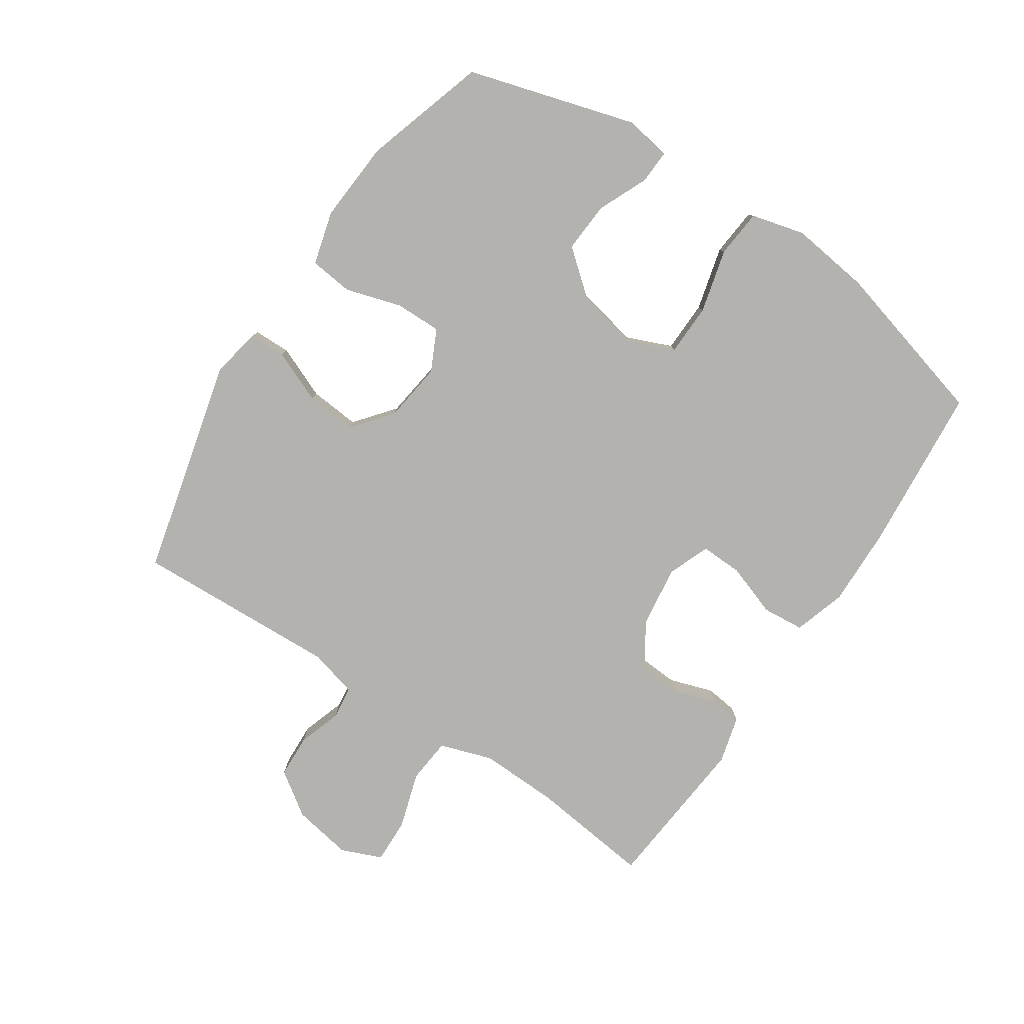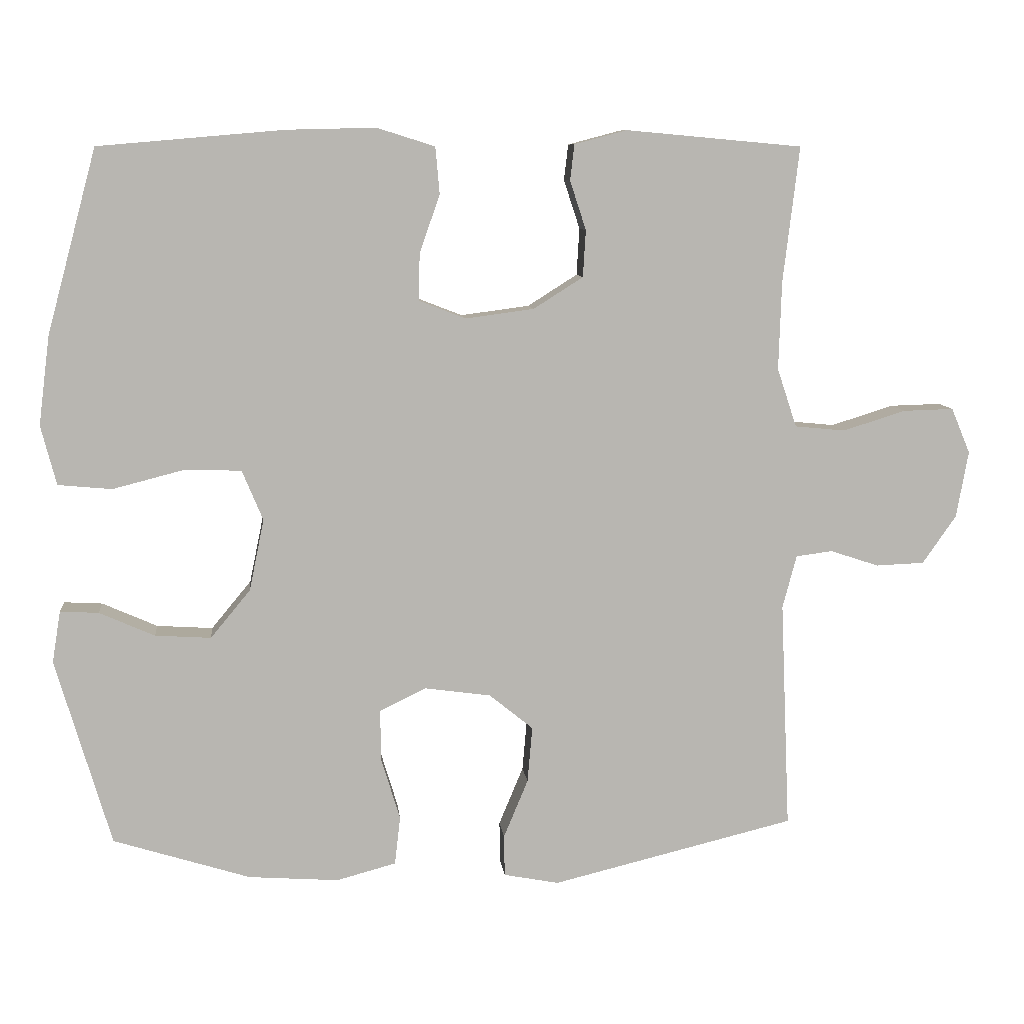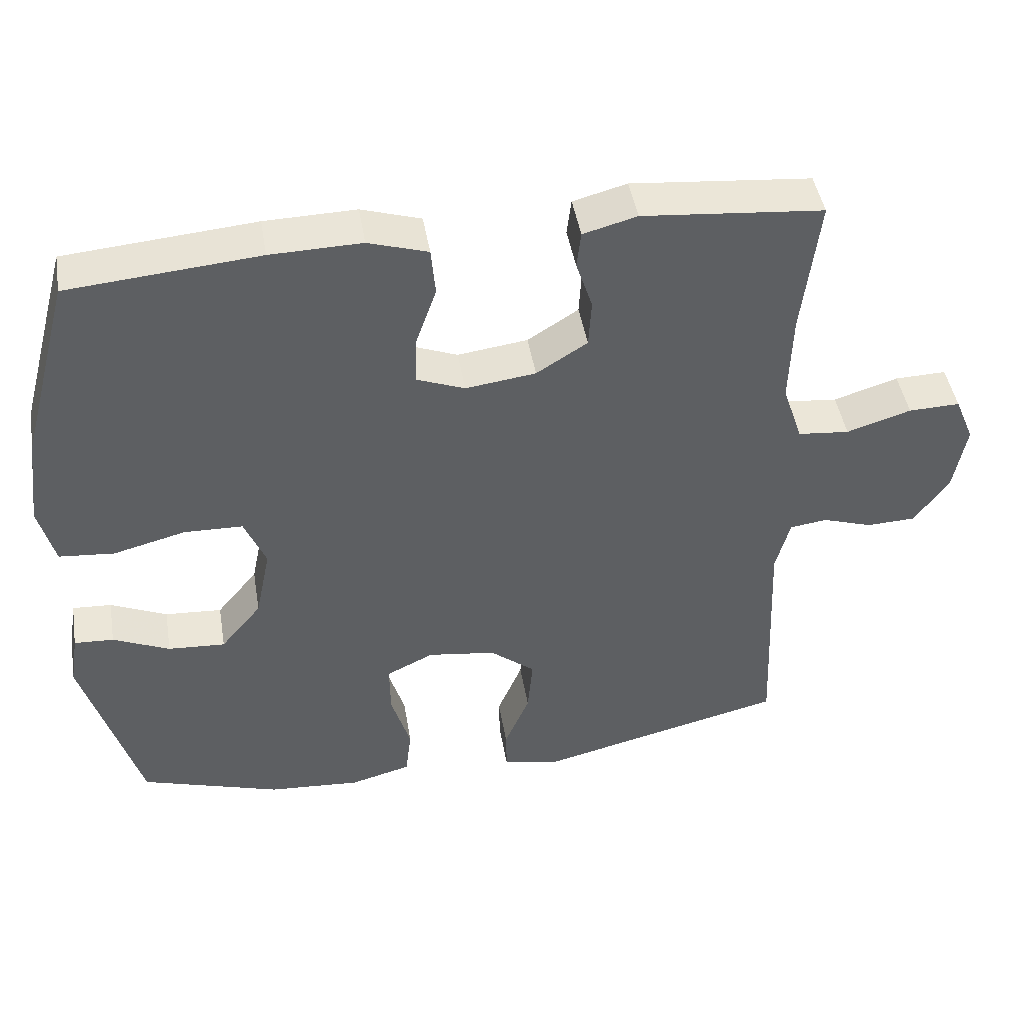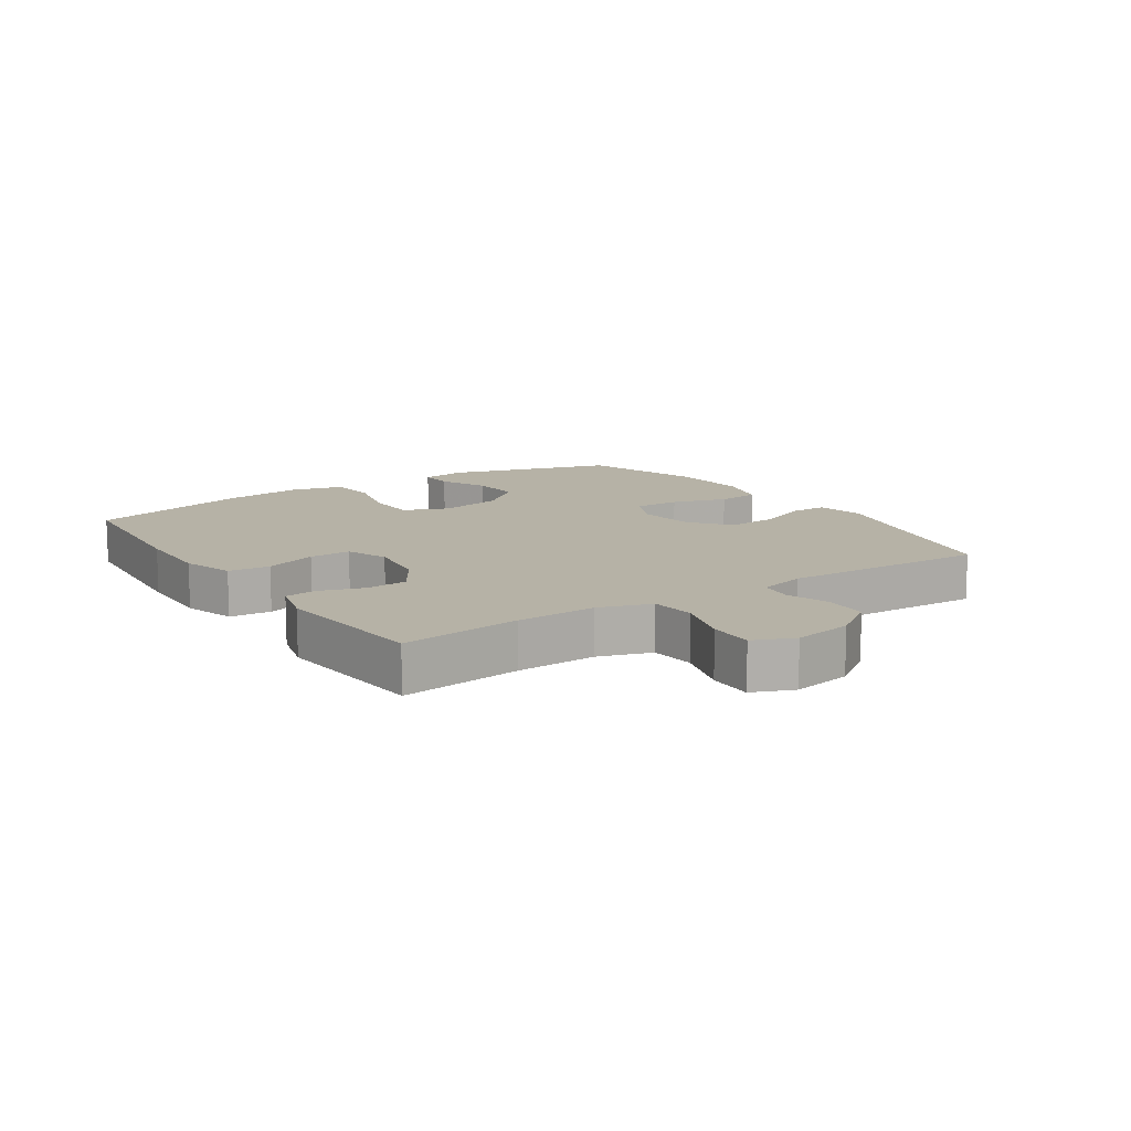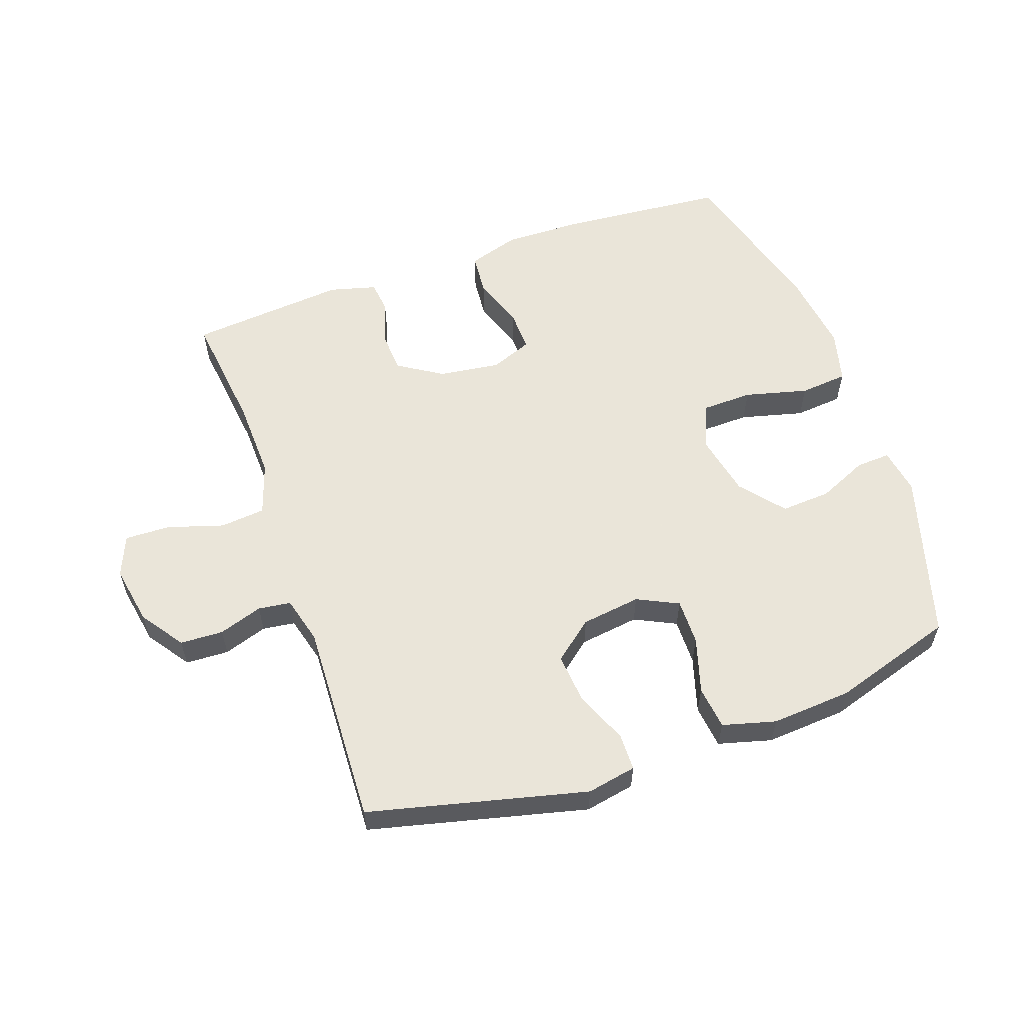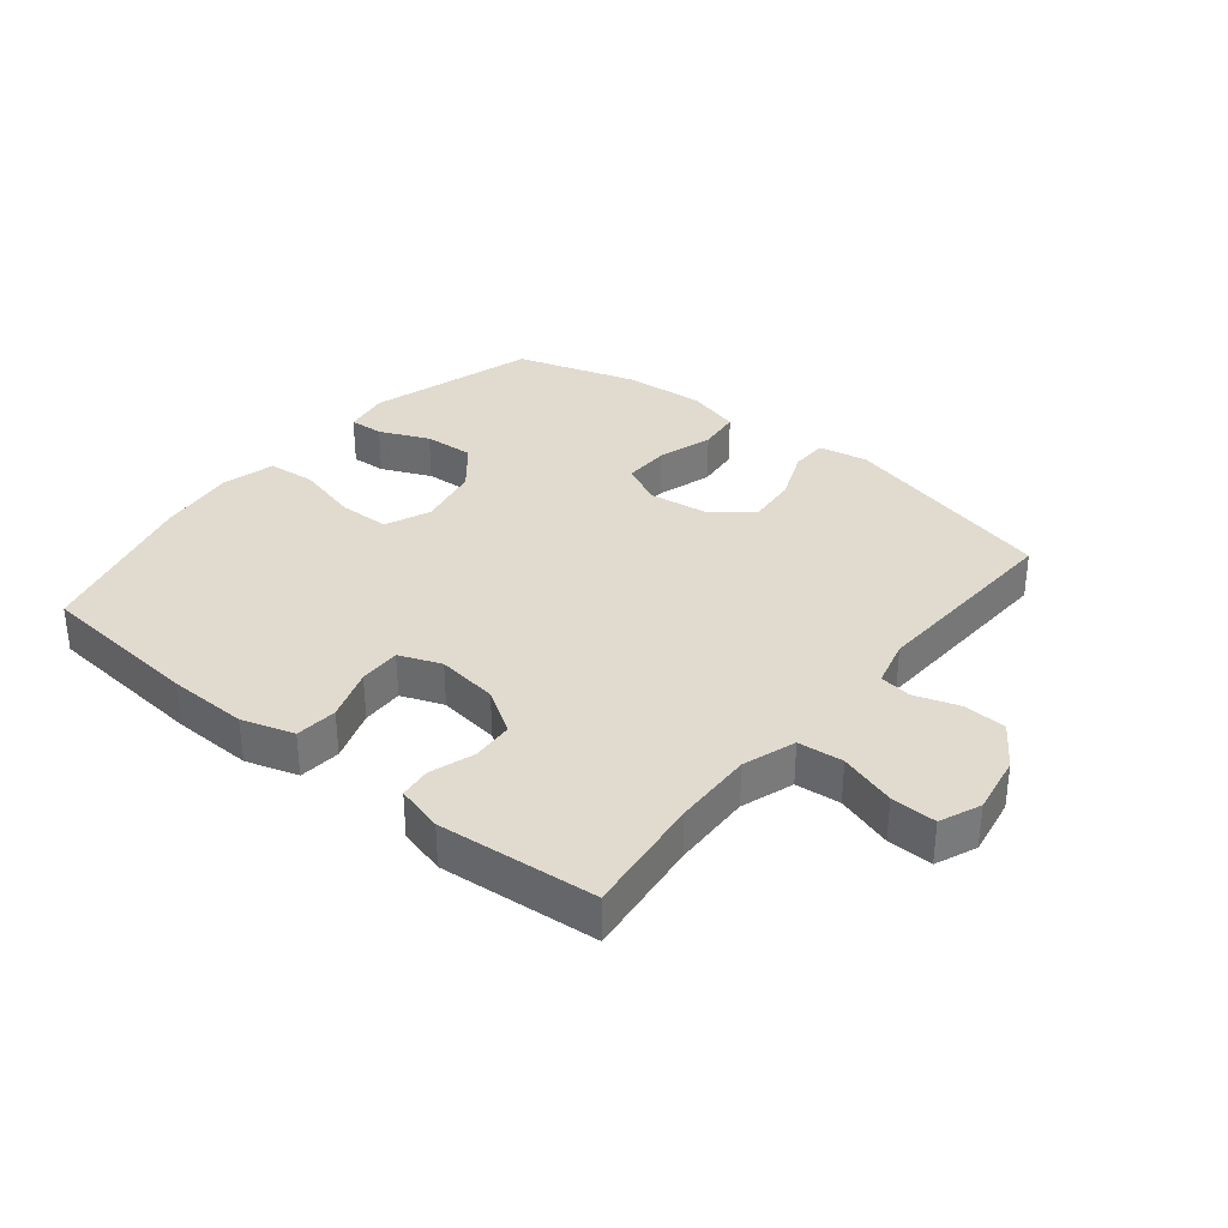
<metadata>
{"format":"obj","ext":"obj","renderer":"f3d","projection":"perspective","resolution":1024,"background":"white","views":[{"elev":-79.7,"azim":-123.6,"up":"+Y"},{"elev":8.8,"azim":-5.9,"up":"+Z"},{"elev":45.3,"azim":-9.5,"up":"+Z"},{"elev":12.2,"azim":56.3,"up":"+Y"},{"elev":57.7,"azim":160.6,"up":"+Y"},{"elev":33.7,"azim":39.2,"up":"+Y"}]}
</metadata>
<code>
v 0.5 0.07 -0.5
v 0.152 0.07 -0.585
v 0.073 0.07 -0.57
v 0.072 0.07 -0.511
v 0.107 0.07 -0.427
v 0.114 0.07 -0.347
v 0.051 0.07 -0.296
v -0.044 0.07 -0.283
v -0.11 0.07 -0.315
v -0.109 0.07 -0.389
v -0.082 0.07 -0.478
v -0.09 0.07 -0.547
v -0.175 0.07 -0.57
v -0.304 0.07 -0.561
v -0.5 0.07 -0.5
v -0.579 0.07 -0.232
v -0.567 0.07 -0.158
v -0.512 0.07 -0.161
v -0.433 0.07 -0.196
v -0.353 0.07 -0.201
v -0.296 0.07 -0.132
v -0.275 0.07 -0.03
v -0.305 0.07 0.042
v -0.387 0.07 0.044
v -0.488 0.07 0.018
v -0.565 0.07 0.025
v -0.587 0.07 0.11
v -0.571 0.07 0.237
v -0.5 0.07 0.5
v -0.235 0.07 0.523
v -0.108 0.07 0.526
v -0.025 0.07 0.5
v -0.019 0.07 0.433
v -0.048 0.07 0.35
v -0.05 0.07 0.283
v 0.017 0.07 0.257
v 0.115 0.07 0.27
v 0.186 0.07 0.315
v 0.19 0.07 0.382
v 0.167 0.07 0.452
v 0.173 0.07 0.503
v 0.248 0.07 0.523
v 0.5 0.07 0.5
v 0.477 0.07 0.307
v 0.473 0.07 0.18
v 0.501 0.07 0.096
v 0.573 0.07 0.089
v 0.663 0.07 0.117
v 0.735 0.07 0.119
v 0.762 0.07 0.054
v 0.745 0.07 -0.041
v 0.697 0.07 -0.11
v 0.628 0.07 -0.113
v 0.558 0.07 -0.09
v 0.506 0.07 -0.097
v 0.486 0.07 -0.173
v 0.5 0 -0.5
v 0.152 0 -0.585
v 0.073 0 -0.57
v 0.072 0 -0.511
v 0.107 0 -0.427
v 0.114 0 -0.347
v 0.051 0 -0.296
v -0.044 0 -0.283
v -0.11 0 -0.315
v -0.109 0 -0.389
v -0.082 0 -0.478
v -0.09 0 -0.547
v -0.175 0 -0.57
v -0.304 0 -0.561
v -0.5 0 -0.5
v -0.579 0 -0.232
v -0.567 0 -0.158
v -0.512 0 -0.161
v -0.433 0 -0.196
v -0.353 0 -0.201
v -0.296 0 -0.132
v -0.275 0 -0.03
v -0.305 0 0.042
v -0.387 0 0.044
v -0.488 0 0.018
v -0.565 0 0.025
v -0.587 0 0.11
v -0.571 0 0.237
v -0.5 0 0.5
v -0.235 0 0.523
v -0.108 0 0.526
v -0.025 0 0.5
v -0.019 0 0.433
v -0.048 0 0.35
v -0.05 0 0.283
v 0.017 0 0.257
v 0.115 0 0.27
v 0.186 0 0.315
v 0.19 0 0.382
v 0.167 0 0.452
v 0.173 0 0.503
v 0.248 0 0.523
v 0.5 0 0.5
v 0.477 0 0.307
v 0.473 0 0.18
v 0.501 0 0.096
v 0.573 0 0.089
v 0.663 0 0.117
v 0.735 0 0.119
v 0.762 0 0.054
v 0.745 0 -0.041
v 0.697 0 -0.11
v 0.628 0 -0.113
v 0.558 0 -0.09
v 0.506 0 -0.097
v 0.486 0 -0.173
f 51 52 53 54
f 51 54 55
f 50 51 55
f 47 48 49 50
f 46 47 50 55
f 45 46 55 56
f 41 42 43 44
f 39 40 41 44
f 38 39 44 45
f 37 38 45 56
f 31 32 33 34
f 31 34 35
f 30 31 35
f 29 30 35
f 28 29 35
f 27 28 35 36
f 24 25 26 27
f 23 24 27 36
f 16 17 18 19
f 16 19 20
f 15 16 20
f 14 15 20 21
f 10 11 12 13
f 9 10 13 14
f 2 3 4 5
f 2 5 6
f 1 2 6
f 56 1 6 7
f 22 23 36 37
f 9 14 21 22
f 8 9 22 37
f 7 8 37 56
f 110 109 108 107
f 111 110 107
f 111 107 106
f 106 105 104 103
f 111 106 103 102
f 112 111 102 101
f 100 99 98 97
f 100 97 96 95
f 101 100 95 94
f 112 101 94 93
f 90 89 88 87
f 91 90 87
f 91 87 86
f 91 86 85
f 91 85 84
f 92 91 84 83
f 83 82 81 80
f 92 83 80 79
f 75 74 73 72
f 76 75 72
f 76 72 71
f 77 76 71 70
f 69 68 67 66
f 70 69 66 65
f 61 60 59 58
f 62 61 58
f 62 58 57
f 63 62 57 112
f 93 92 79 78
f 78 77 70 65
f 93 78 65 64
f 112 93 64 63
f 1 57 58 2
f 2 58 59 3
f 3 59 60 4
f 4 60 61 5
f 5 61 62 6
f 6 62 63 7
f 7 63 64 8
f 8 64 65 9
f 9 65 66 10
f 10 66 67 11
f 11 67 68 12
f 12 68 69 13
f 13 69 70 14
f 14 70 71 15
f 15 71 72 16
f 16 72 73 17
f 17 73 74 18
f 18 74 75 19
f 19 75 76 20
f 20 76 77 21
f 21 77 78 22
f 22 78 79 23
f 23 79 80 24
f 24 80 81 25
f 25 81 82 26
f 26 82 83 27
f 27 83 84 28
f 28 84 85 29
f 29 85 86 30
f 30 86 87 31
f 31 87 88 32
f 32 88 89 33
f 33 89 90 34
f 34 90 91 35
f 35 91 92 36
f 36 92 93 37
f 37 93 94 38
f 38 94 95 39
f 39 95 96 40
f 40 96 97 41
f 41 97 98 42
f 42 98 99 43
f 43 99 100 44
f 44 100 101 45
f 45 101 102 46
f 46 102 103 47
f 47 103 104 48
f 48 104 105 49
f 49 105 106 50
f 50 106 107 51
f 51 107 108 52
f 52 108 109 53
f 53 109 110 54
f 54 110 111 55
f 55 111 112 56
f 56 112 57 1

</code>
